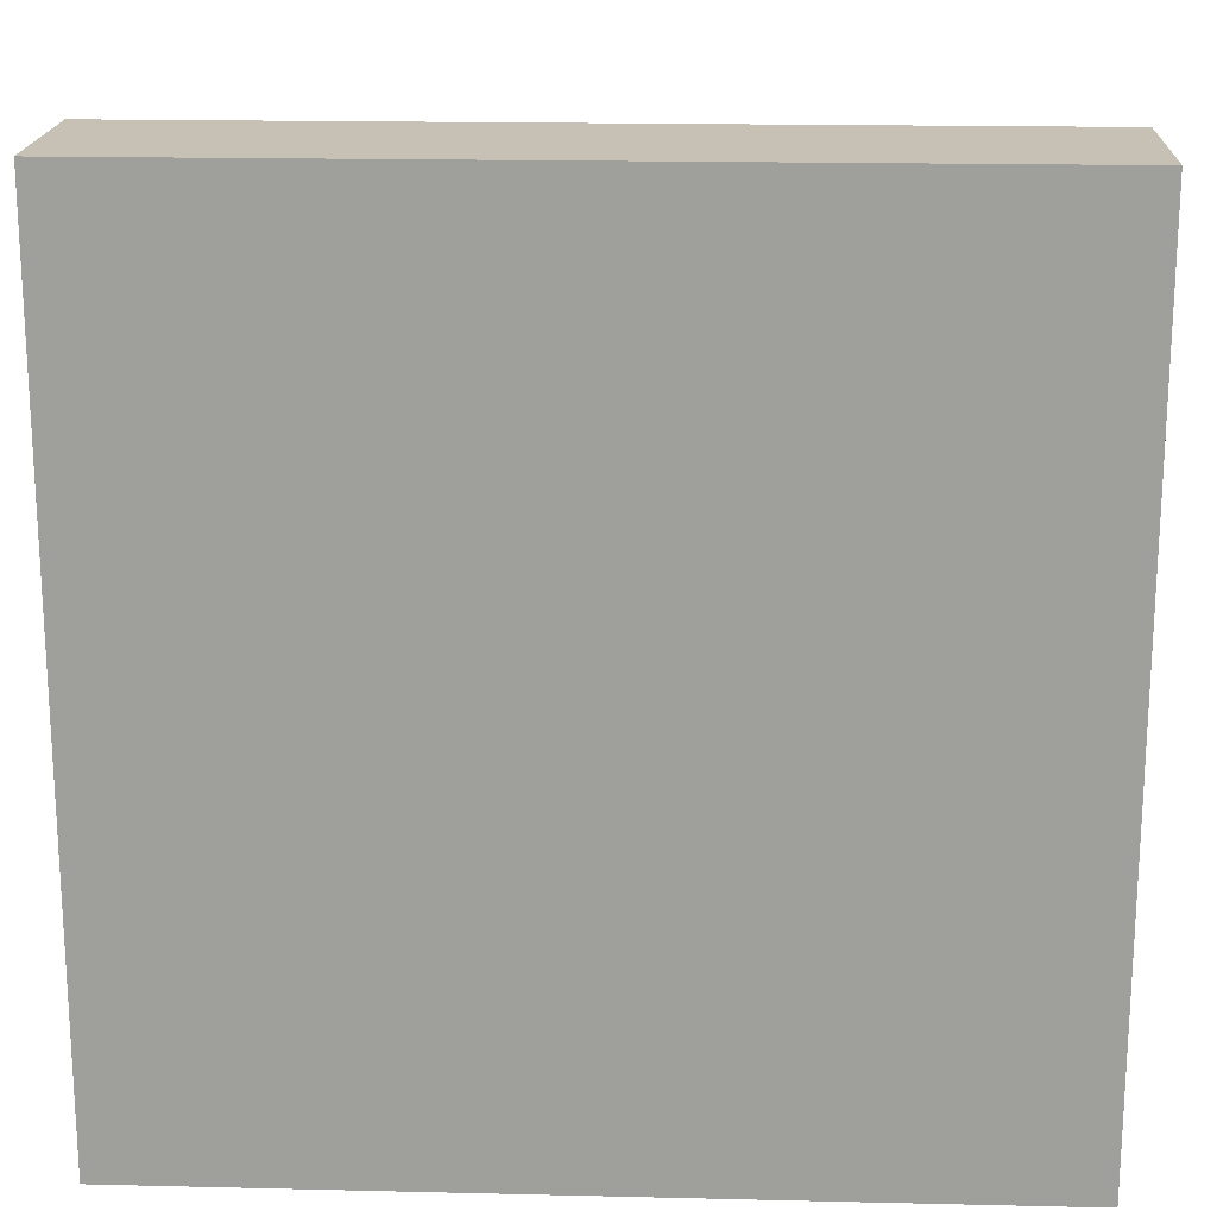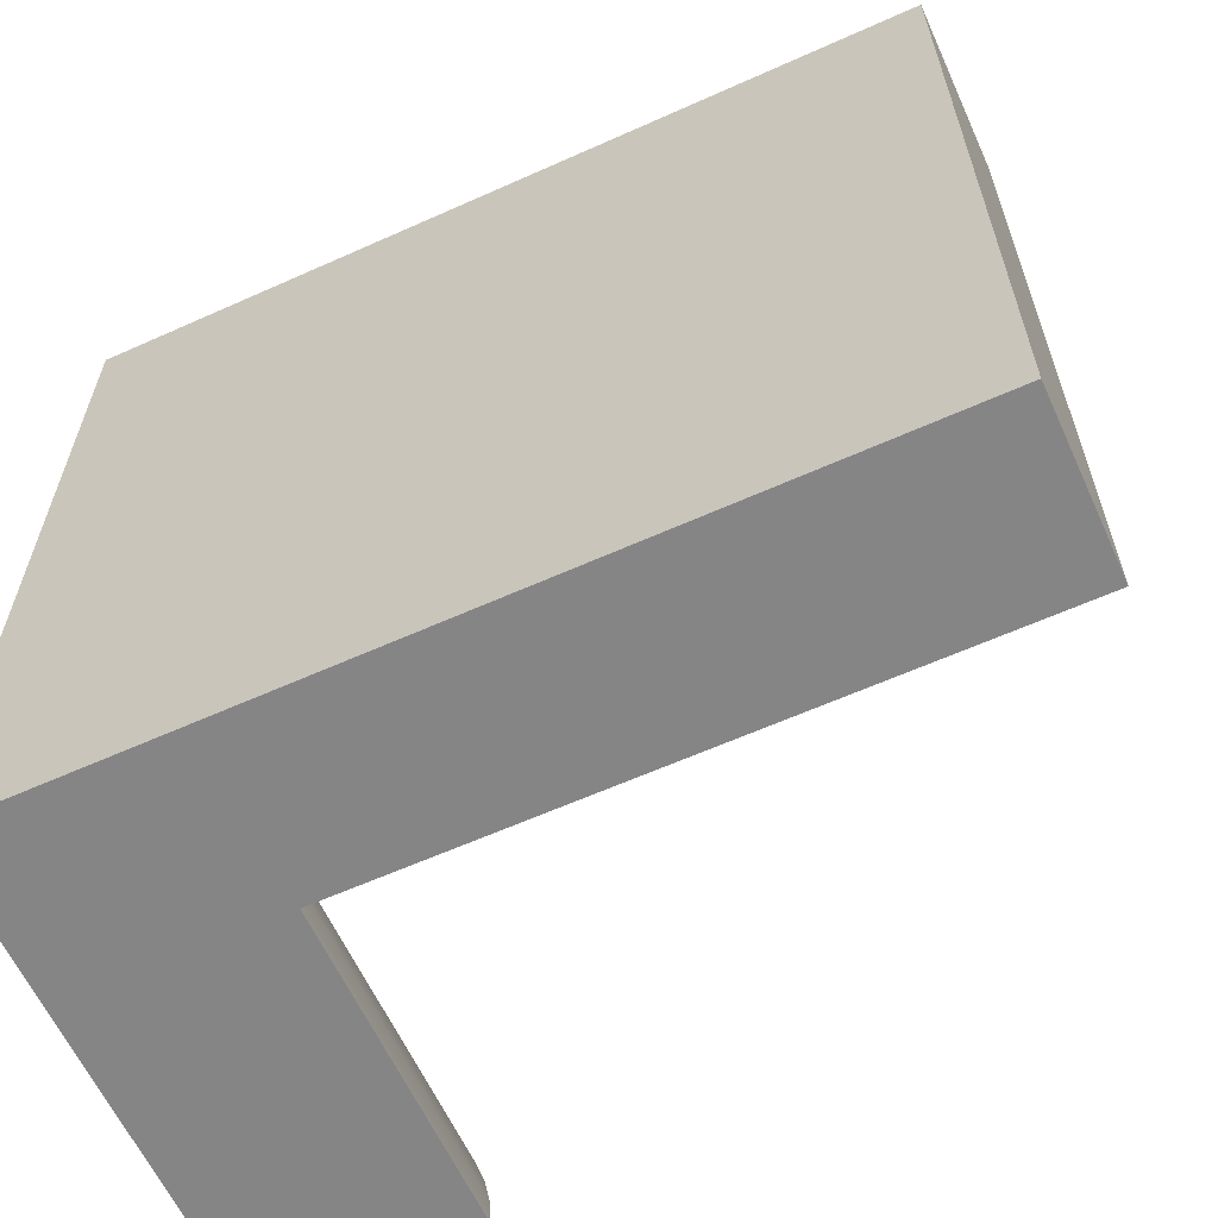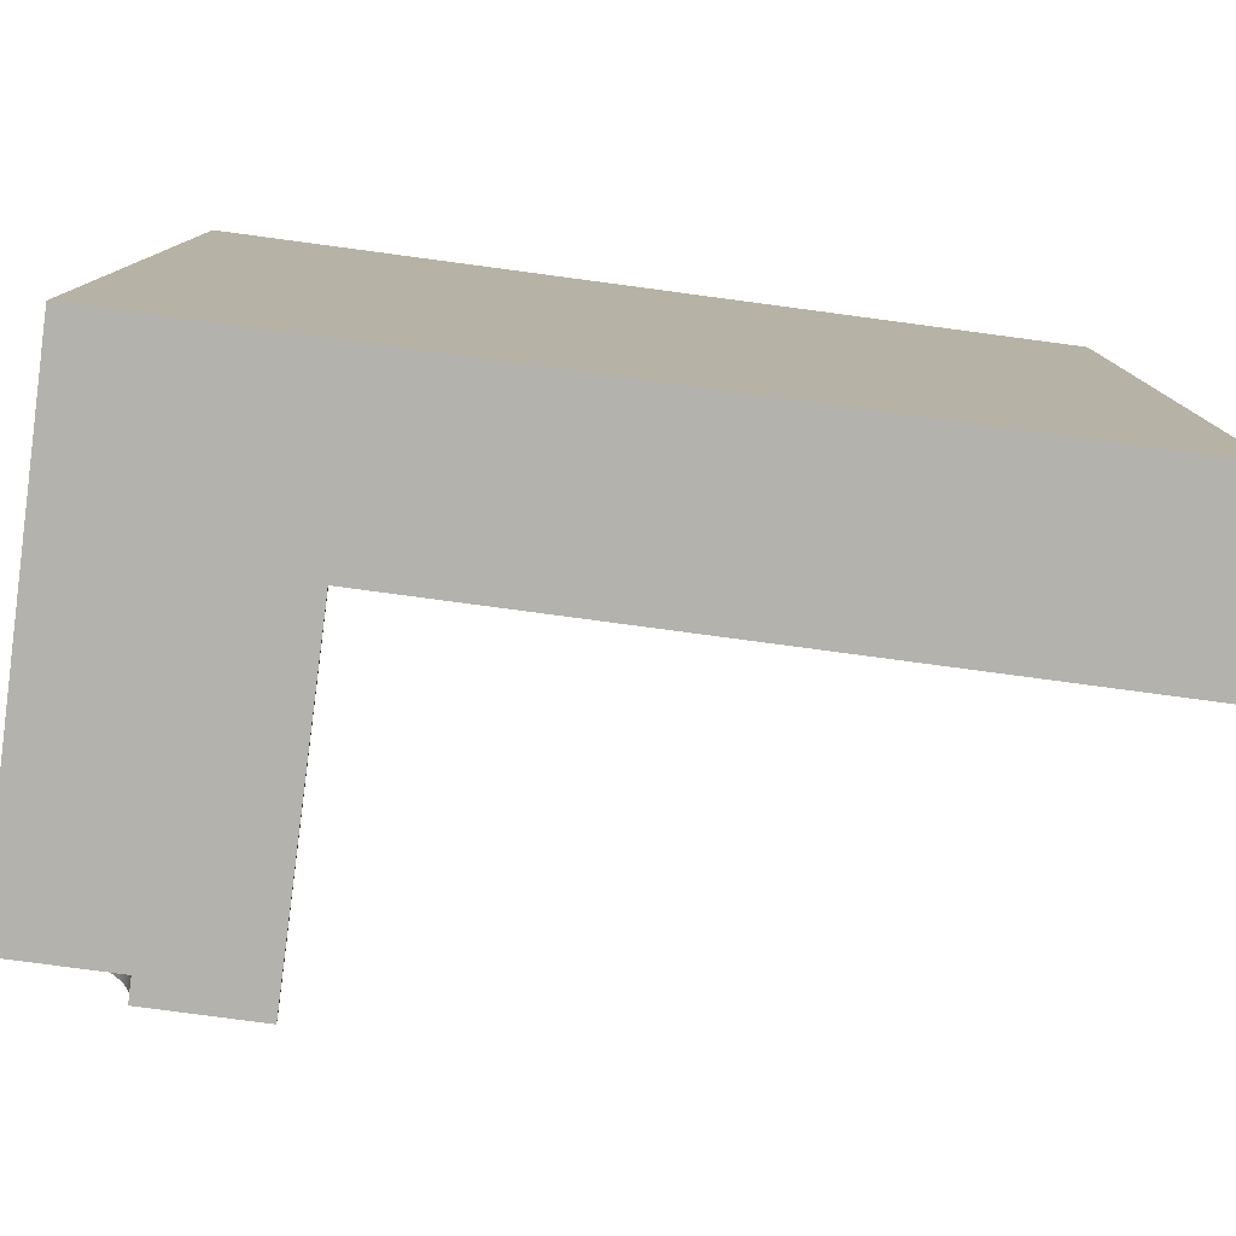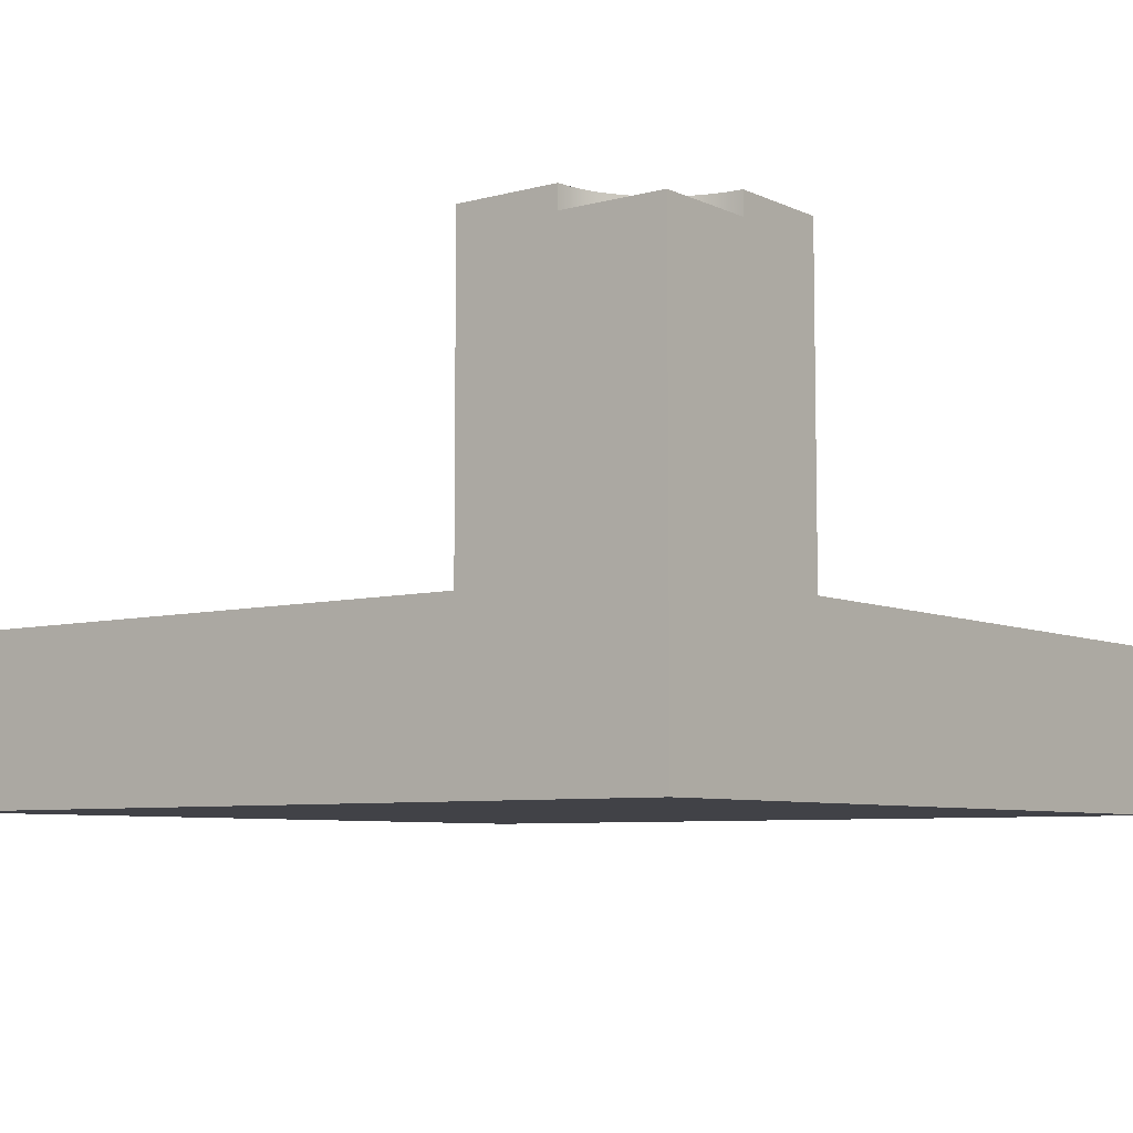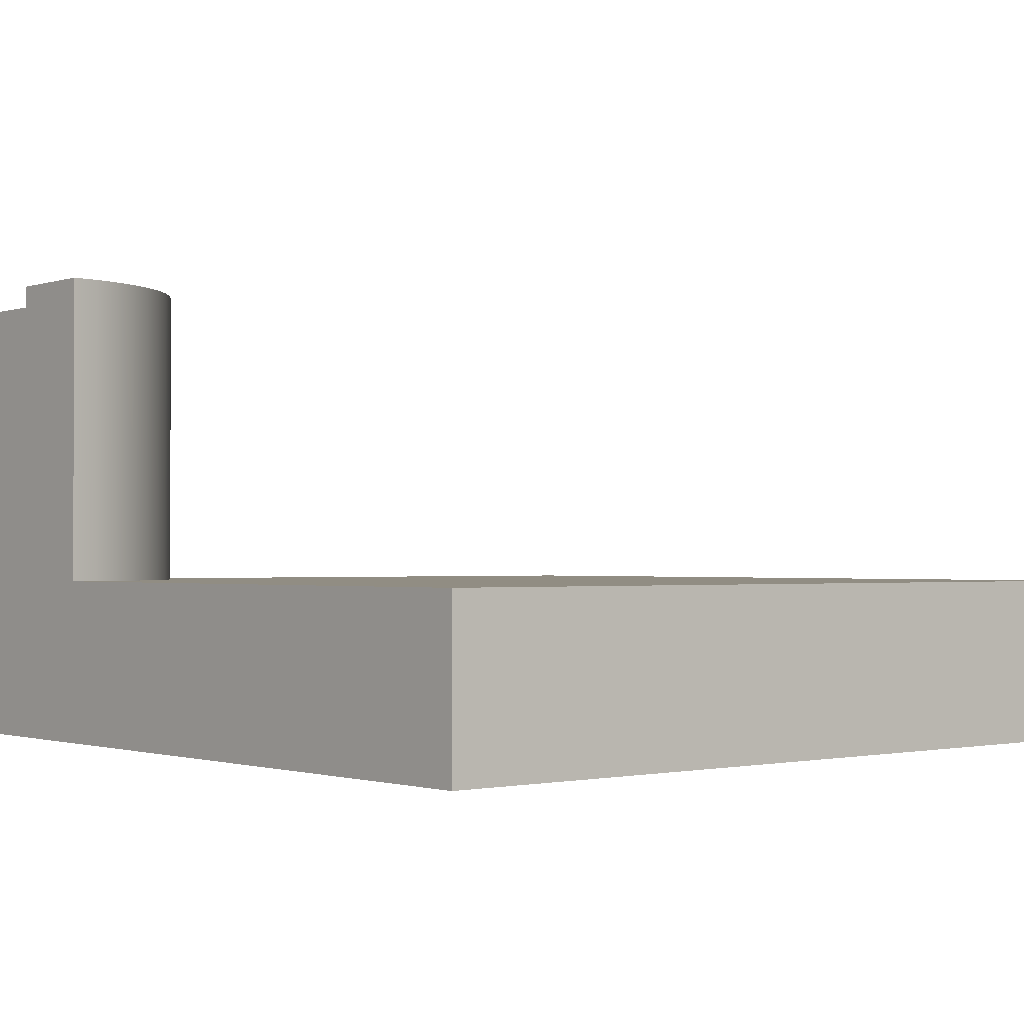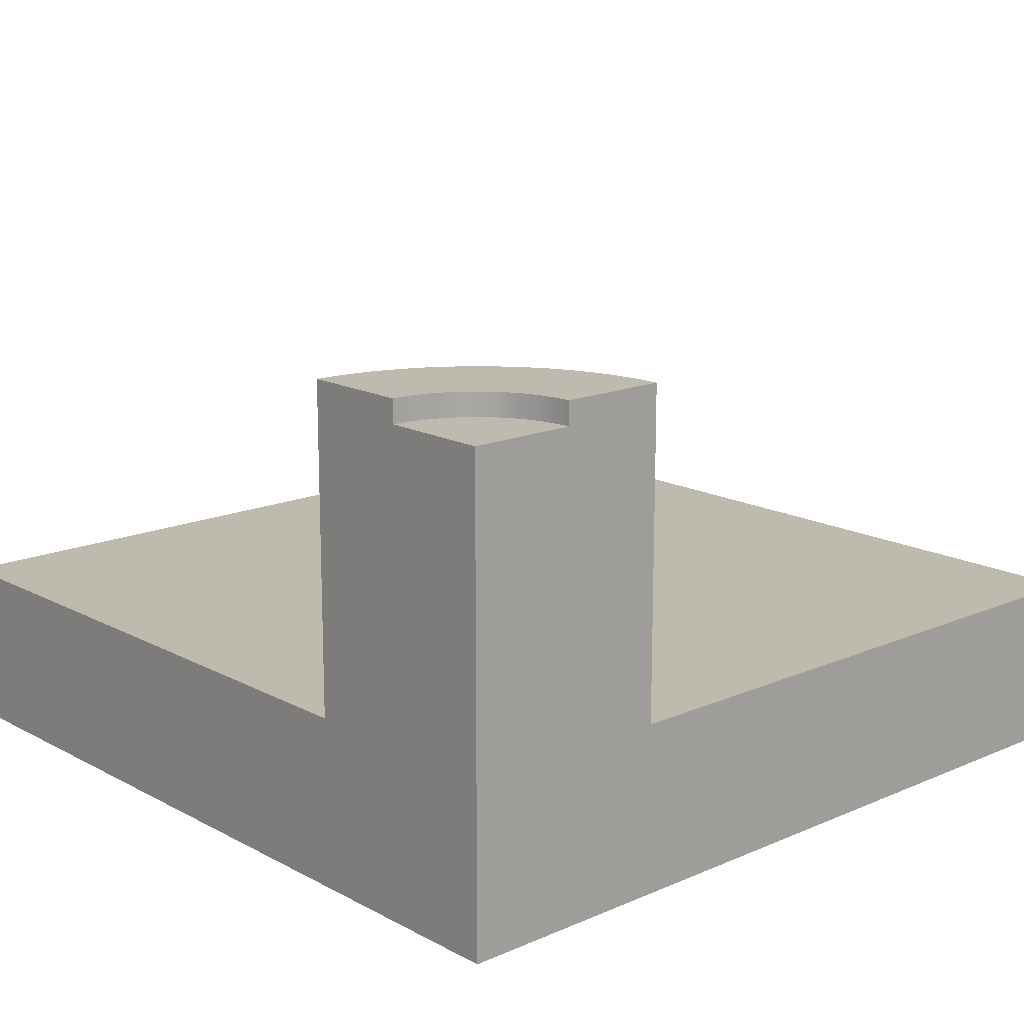
<metadata>
{"format":"obj","ext":"obj","renderer":"f3d","projection":"perspective","resolution":1024,"background":"white","views":[{"elev":18.5,"azim":2.6,"up":"+Z"},{"elev":-61.9,"azim":24.5,"up":"+Z"},{"elev":-79.4,"azim":-7.6,"up":"+Z"},{"elev":-6.8,"azim":-142.4,"up":"+Y"},{"elev":-1.1,"azim":-40.2,"up":"+Y"},{"elev":15.5,"azim":-132.1,"up":"+Y"}]}
</metadata>
<code>
o Mesh1_Group1_Model.240
v 0.2652 1.73 -2.735
v 0.2975 1.73 -2.772
v 0.2975 1.65 -2.772
v 0.2652 1.65 -2.735
v 0.75 1.73 -3
v 0.375 1.73 -3
v 0.3718 1.73 -2.951
v 0.3622 1.73 -2.903
v 0.3465 1.73 -2.856
v 0.3248 1.73 -2.812
v 0.2283 1.73 -2.702
v 0.1875 1.73 -2.675
v 0.1435 1.73 -2.654
v 0.09706 1.73 -2.638
v 0.04895 1.73 -2.628
v 0 1.73 -2.625
v 0 1.73 -2.25
v 0.09789 1.73 -2.256
v 0.1941 1.73 -2.276
v 0.287 1.73 -2.307
v 0.375 1.73 -2.35
v 0.4566 1.73 -2.405
v 0.5303 1.73 -2.47
v 0.595 1.73 -2.543
v 0.6495 1.73 -2.625
v 0.6929 1.73 -2.713
v 0.7244 1.73 -2.806
v 0.7436 1.73 -2.902
v 3 0 -3
v 0.375 0 -3
v 0.375 1.65 -3
v 0.75 0.6 -3
v 0.75 0.3 -3
v 3 0.3 -3
v 3 0 -0
v 0 0 0
v 0 0 -2.625
v 0 0 -3
v 3 0.3 0
v 0 0.3 0
v 3 0.6 0
v 3 0.6 -3
v 0 0.6 0
v 0 0.6 -2.25
v 0 0.3 -2.25
v 0 1.65 -2.625
v 0.04895 1.65 -2.628
v 0.09706 1.65 -2.638
v 0.1435 1.65 -2.654
v 0.1875 1.65 -2.675
v 0.2283 1.65 -2.702
v 0 1.65 -3
v 0.3248 1.65 -2.812
v 0.3465 1.65 -2.856
v 0.3622 1.65 -2.903
v 0.3718 1.65 -2.951
v 0.09789 0.6 -2.256
v 0.7436 0.6 -2.902
v 0.7244 0.6 -2.806
v 0.6929 0.6 -2.713
v 0.6495 0.6 -2.625
v 0.595 0.6 -2.543
v 0.5303 0.6 -2.47
v 0.4566 0.6 -2.405
v 0.375 0.6 -2.35
v 0.287 0.6 -2.307
v 0.1941 0.6 -2.276
f 5 6 7 28
f 30 31 32
f 29 34 39 35
f 16 15 47 46
f 44 37 45
f 15 14 48 47
f 14 13 49 48
f 13 12 50 49
f 12 11 51 50
f 11 1 4 51
f 2 10 53 3
f 10 9 54 53
f 9 8 55 54
f 8 7 56 55
f 7 6 31 56
f 44 57 18 17
f 58 32 5 28
f 59 58 28 27
f 60 59 27 26
f 61 60 26 25
f 62 61 25 24
f 63 62 24 23
f 64 63 23 22
f 65 64 22 21
f 66 65 21 20
f 67 66 20 19
f 57 67 19 18
f 27 8 9 26
f 25 10 2 24
f 1 11 22 23
f 22 11 12 21
f 19 20 13 14
f 18 15 16 17
f 27 28 7 8
f 18 19 14 15
f 25 26 9 10
f 20 21 12 13
f 1 23 24 2
f 35 39 40 36
f 33 34 29
f 30 32 33
f 31 6 5
f 33 29 30
f 32 31 5
f 46 17 16
f 36 40 45
f 46 44 17
f 44 46 37
f 37 36 45
f 1 2 3 4
f 35 37 30
f 38 37 46 52
f 52 51 4
f 52 31 30 38
f 30 29 35
f 37 38 30
f 35 36 37
f 56 31 52
f 52 55 56
f 52 53 54
f 52 4 3
f 52 50 51
f 52 48 49
f 52 46 47
f 54 55 52
f 52 3 53
f 52 49 50
f 48 52 47
f 41 39 34 42
f 43 40 39 41
f 44 45 40 43
f 42 34 33 32
f 41 63 64
f 62 41 42
f 57 44 43
f 42 32 58
f 67 57 43
f 42 58 59
f 66 67 43
f 42 59 60
f 65 66 43
f 42 60 61
f 64 65 43
f 42 61 62
f 41 64 43
f 41 62 63

</code>
